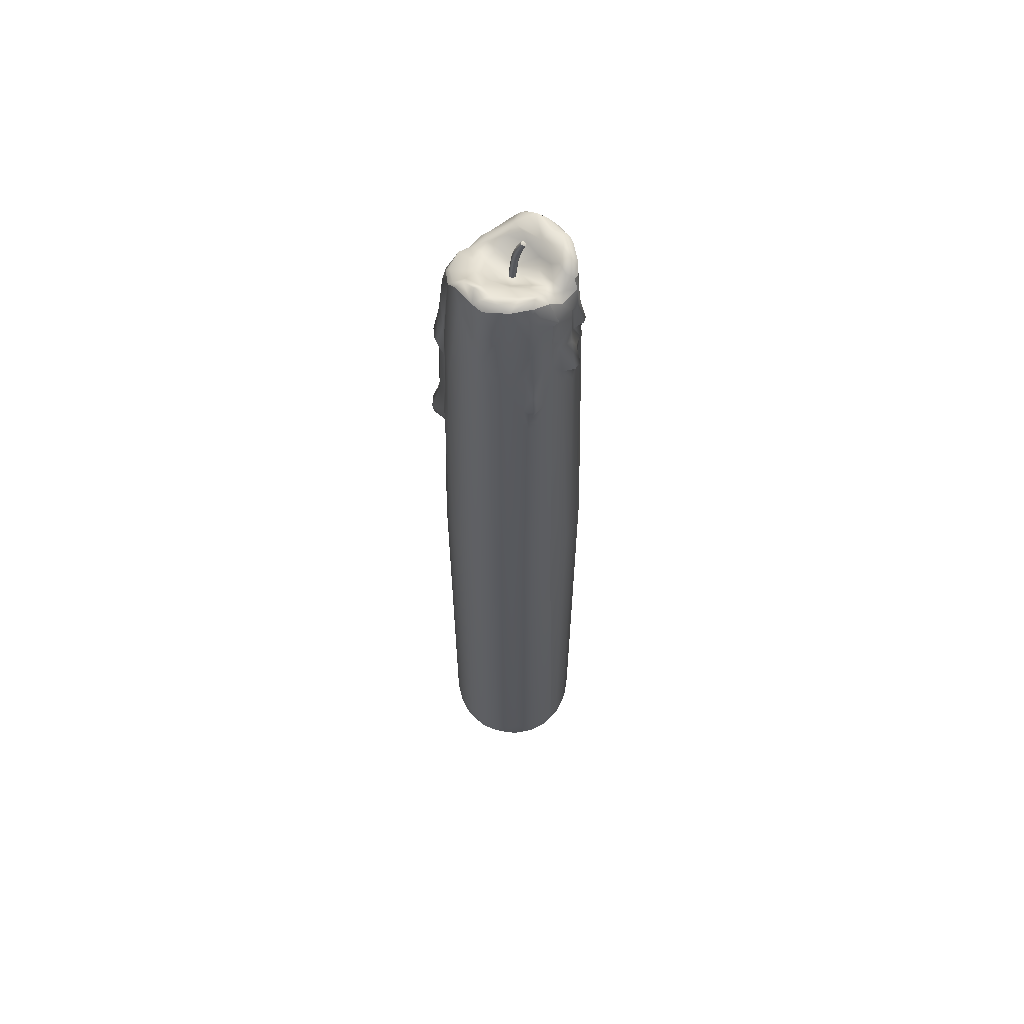
<metadata>
{"format":"obj","ext":"obj","renderer":"f3d","projection":"perspective","resolution":1024,"background":"white","views":[{"elev":61.3,"azim":121.2,"up":"+Y"}]}
</metadata>
<code>
v -0.2558 0.584 -1.951
v -0.1619 0.4781 1.961
v -1.9 13.98 0.5291
v -1.345 23.44 1.111
v 1.411 0.6767 -1.372
v -1.593 13.98 -1.156
v -1.181 25.81 -0.357
v 1.639 23.02 -0.5614
v 1.502 0.1544 1.215
v -0.6707 22.73 1.904
v -0.8294 25.72 -1.304
v -1.147 23.01 -1.298
v 1.623 13.98 -1.114
v 1.969 13.98 0.02247
v -1.055 0.5747 -1.662
v 0.5779 25.48 0.7145
v 0.4344 25.38 -0.1982
v 0.05764 22.67 -1.846
v 1.221 25.88 0.6453
v -0.8983 25.72 -0.2742
v 1.749 13.98 -0.9039
v -0.739 0.2414 1.797
v 0.814 25.91 -1.086
v 1.958 1.11 -0.2179
v 1.104 24.36 -1.269
v -1.968 0.8643 0.07081
v -0.8838 13.98 1.758
v -1.928 13.98 -0.4044
v -1.819 0.1812 -0.6479
v 0.8664 0.9063 1.769
v 0.5081 13.98 -1.892
v -0.1316 13.98 1.963
v -0.3036 13.98 -1.945
v 0.7856 18.22 1.726
v -1.173 13.98 -1.582
v 0.6055 25.11 1.42
v 1.787 0.00415 -0.1521
v -1.733 22.97 -0.07491
v -1.19 0.02705 1.431
v 1.675 22.9 0.4532
v -1.572 13.98 1.185
v -0.4546 25.3 1.011
v 1.801 0.8906 0.795
v 0.1189 23.14 1.727
v 1.85 13.98 0.6707
v -1.822 0.1691 0.6311
v 1.118 21.19 -1.398
v 0.614 13.98 1.873
v 0.1699 25.24 -1.477
v -0.8432 21.63 1.923
v -0.4689 25.78 -1.022
v -0.818 19.95 1.65
v -1.477 0.7823 -1.303
v -1.076 22.24 1.39
v -1.837 13.98 -0.7087
v 1.182 13.98 1.575
v -0.4831 0.1073 -1.853
v -0.1185 25.16 -0.1527
v 1.309 13.98 -1.471
v -0.01739 24.9 -1.645
v -0.4997 21.41 1.885
v -1.683 23.71 -0.5164
v -0.66 21.29 1.655
v -1.353 23.41 -1.068
v 1.269 22.35 -1.29
v -1.553 24.98 0.3309
v 0.6895 23.23 -1.581
v 0.2795 22.99 -1.98
v -0.5534 17.17 1.805
v -0.204 22.97 -1.722
v -0.003555 24.85 1.609
v 1.209 0.5511 1.55
v 1.545 24.73 -0.4483
v 0.9813 18.64 1.597
v -1.805 13.98 0.7863
v 0.8951 19.98 1.743
v 0.6975 25.68 -0.3079
v 0.9877 18.76 1.914
v 0.4609 19.36 1.801
v 0.08516 25.51 -0.9548
v -0.5393 13.98 -1.892
v 1.607 0.1707 -1.072
v 0.351 1.389 1.937
v 1.338 -0.0311 -0.1202
v 0.213 13.98 -1.956
v -1.491 25.54 -0.5943
v 1.375 25.87 -0.4092
v -1.333 -0.03293 0.006552
v 0.5379 23.44 1.786
v 0.4751 22.27 2.003
v -0.9847 25.01 1.215
v 0.8353 21.74 1.702
v 0.1389 25.32 0.7059
v 0.9927 22.27 1.682
v -1.405 25.04 0.7703
v 1.1 25.46 1.012
v -0.3309 25.37 -0.5359
v -0.1207 0.01726 1.818
v -0.8332 22.55 1.847
v 0.497 -0.001495 -1.703
v -0.9749 17.38 1.804
v -0.6118 13.98 1.873
v 1.863 0.08458 0.2954
v -0.7579 16.92 1.746
v 1.912 1.08 -0.4685
v -1.112 17.36 1.517
v -0.4858 24.63 -1.632
v -0.2141 21.57 1.762
v -1.931 0.7708 -0.3778
v 0.3221 21.74 1.758
v 0.9506 21.78 -1.492
v 0.9347 13.98 1.732
v 0.4775 24.95 -1.588
v -1.965 13.98 -0.04264
v 0.4468 0.261 -1.881
v -0.1998 25.11 1.335
v 1.349 25.72 -0.7331
v -0.7975 23.11 1.641
v 0.9453 21.78 1.493
v 1.914 13.98 -0.4629
v 0.1626 19.52 1.913
v 0.6878 0.2309 1.807
v 0.1966 22.15 1.89
v 1.459 22.97 -0.9367
v 0.07867 19.11 1.834
v -1.237 0.2772 1.506
v 1.916 13.98 0.4483
v -0.7971 1.322 -1.8
v -0.7511 18.32 1.755
v -1.77 0.7688 0.8605
v -0.4037 25.58 -1.471
v -0.6256 24.15 1.653
v 0.603 18.9 1.997
v -1.22 25.74 -0.9487
v 0.3944 18.62 1.811
v 1.448 0.002182 -1.065
v -1.471 23.87 -0.8008
v -0.162 23.99 -1.664
v -1.713 22.78 -0.3091
v -0.4976 23.23 -1.657
v -1.715 22.52 -0.588
v -0.387 24.06 -1.809
v -1.485 0.07669 -1.168
v -0.6657 24.58 -1.476
v 1.531 25.64 0.1971
v 0.04463 22.3 -1.786
v 0.07225 25.13 1.506
v -1.866 0.0314 0.0092
v 0.4361 24.76 1.668
v 0.1127 0.1414 -1.917
v -0.2338 19.71 1.804
v -1.37 13.98 1.415
v -0.002479 1.202 -1.969
v 0.6786 20.11 1.83
v -1.076 25.61 0.6264
v -1.404 25.9 0.2051
v -1.517 0.8974 1.257
v 0.4545 25.68 -0.718
v -0.8021 21.42 1.695
v -1.833 22.85 -0.5724
v 0.1102 23.8 -1.759
v 1.593 25.63 -0.1222
v -0.6801 25.9 -1.19
v 1.608 24.58 0.1895
v 1.744 24.72 -0.1475
v -1.408 13.98 -1.376
v 1.693 23.71 -0.1804
v 1.074 13.98 -1.651
v 1.272 19.62 1.374
v 0.8809 23.51 -1.449
v 1.735 0.8063 -0.9273
v 0.5151 0.01662 1.757
v -1.528 22.68 -0.8411
v 0.2954 -0.03236 0.9555
v 1.042 25.78 0.2241
v 1.006 0.1189 1.635
v 0.9288 25.59 0.753
v 1.651 13.98 1.068
v 0.6775 25.57 0.2027
v 1.514 13.98 1.26
v -0.4186 24.6 1.554
v -1.495 -0.01038 0.6926
v 1.039 25.15 1.207
v -0.7933 25.14 1.205
v 0.3258 13.98 1.941
v 0.7678 0.6837 -1.813
v -1.673 0.9803 -1.039
v -0.022 13.98 -1.97
v -0.4838 20.18 1.786
v -1.059 24.05 1.287
v -0.7836 22.89 -1.549
v -1.327 24.36 1.071
v -0.274 22.9 1.734
v -1.424 23.84 1.15
v 1.209 25.81 -0.131
v -1.418 23.78 0.9222
v -0.93 13.98 -1.734
v 0.7716 18.5 1.777
v 1.631 -0.000473 0.7317
v 0.186 21.83 1.83
v 0.3281 23.34 1.706
v 0.04843 22.98 -1.995
v -1.951 13.98 0.2649
v -0.3485 13.98 1.937
v 1.173 0.08723 -1.508
v -1.586 0.3029 1.121
v -0.5052 21.92 2.028
v -0.9834 1.157 1.708
v 0.8349 19.29 2.02
v -1.149 13.98 1.599
v -0.7829 25.5 0.0474
v 1.953 0.9354 0.2604
v 0.7131 23.38 1.741
v -1.308 25.11 1.038
v 1.657 0.8039 1.065
v -1.567 24.81 0.5092
v 0.2447 25.49 -1.252
v -1.498 25.64 0.5249
v -0.07463 25.55 -1.08
v -1.606 25.14 0.5996
v 0.9158 24.88 1.31
v 1.747 22.93 -0.1532
v 1.128 23.07 1.332
v -1.189 25.88 -0.6985
v 0.08278 25.15 0.1765
v -1.334 25.48 0.7811
v -1.265 1.439 -1.509
v 1.197 0.7074 -1.563
v -0.6454 0 -1.631
v 0.9603 25.75 -1.168
v -0.9453 0.09427 -1.663
v 0.7185 24.02 -1.545
v -1.873 1.035 -0.6059
v 1.356 21.76 -1.132
v 0.6795 21.79 1.826
v 1.606 0.9828 -1.142
v 1.319 21.87 -1.401
v 0.1112 24.56 -1.732
v -1.543 25.62 -0.4045
v 0.2789 0.1522 1.899
v -0.3135 25.13 0.1029
v -1.917 0.307 0.3224
v -0.786 24.87 1.413
v 1.427 25.78 0.06358
v -0.3948 23.61 1.732
v -0.5422 0.6396 -1.894
v -1.721 23.02 0.191
v 0.6403 24.54 1.644
v -1.732 13.98 -0.9345
v 1.216 20.62 1.323
v -1.524 22.94 0.8273
v -0.05155 25.44 -1.385
v -0.7222 25.54 0.5911
v 1.453 21.8 1.041
v -0.6775 19.73 1.696
v 1.5 0.9926 1.275
v 0.4104 22.82 -1.69
v 1.224 -0.01018 1.276
v -0.4187 25.3 0.6453
v 0.3206 18.91 1.827
v 0.1986 25.34 0.9966
v 0.6808 22.29 1.972
v 0.8928 25.44 -1.312
v -1.024 21.8 1.653
v 1.162 25.44 -1.127
v -1.093 21.66 1.391
v 0.8449 24.85 -1.358
v -0.8105 17.81 1.847
v 1.889 0.898 0.5547
v 1.289 23.22 -1.148
v -1.855 0.7374 0.6552
v -0.8184 24.1 1.553
v -0.8953 18.33 1.675
v 1.328 25.66 0.798
v 0.6271 25.84 -1.096
v 1.234 21.5 -1.344
v 0.1144 0.8415 1.966
v -0.2253 23.45 1.767
v 1.467 25.29 0.6243
v -0.08623 23.57 1.691
v 1.007 19.02 1.955
v -0.4892 23.78 -1.69
v -1.747 0.01733 -0.5547
v 1.477 13.98 -1.299
v -1.926 0.1976 -0.1655
v 1.959 13.98 -0.1954
v -1.149 23.57 1.25
v -1.402 25.73 -0.4938
v 0.2176 0.6863 -1.956
v -0.6093 25.46 -0.3791
v -0.9303 20.36 1.554
v 1.882 0.2985 0.4684
v 0.8269 13.98 -1.787
v -0.1403 25.25 0.9736
v -0.6936 21.95 2.036
v -0.6129 0.8023 1.87
v 1.838 13.98 -0.7023
v -0.5373 24.06 -1.769
v -1.73 22.8 -0.7485
v -0.6692 23.96 -1.53
v -1.622 23.99 -0.6237
v 1.838 0.8892 -0.7076
v 0.8757 25.79 -0.6901
v -1.708 13.98 0.9768
v -0.912 22.35 1.898
v 1.36 13.98 1.421
v -1.596 0.2326 -1.103
v 0.9254 23.01 1.492
v -0.8936 25.84 -0.8751
v 0.523 25.55 -1.328
v -0.337 25.72 -1.26
v -1.055 -0.03212 -0.9046
v -1.423 20.95 1.088
v 1.792 0.07147 -0.5408
v -0.2566 24.53 1.634
v -0.5486 25.52 -1.474
v 1.123 18.88 1.464
v 0.08459 13.98 1.967
v -0.4971 17.75 1.802
v 1.639 25.22 -0.1018
v -0.6714 23.11 1.763
v 1.967 0.8937 -0.004389
v -0.4747 21.12 1.787
v -0.6485 0.04494 1.752
v -0.1703 22.01 1.8
v 0.7772 18.77 2.047
v -1.034 24.71 1.258
v -0.02283 22.17 1.761
v -0.3281 24.69 -1.633
v -0.737 13.98 -1.825
v -1.579 24.73 -0.3172
v -0.8886 23.24 1.485
v 0.1699 22.6 1.845
v -1.438 25.88 -0.09275
v -1.322 0.1868 -1.398
v 1.952 13.98 0.2463
v 0.4478 23.85 -1.601
v 0.3569 25.29 0.192
v -1.795 0.742 -0.8071
v 1.937 0.1908 0.02245
v -1.664 1.239 1.051
v -1.269 20.95 1.258
v 0.7114 20.8 1.846
v 1.72 22.91 0.2223
v 0.591 0.6164 1.878
v -1.741 23.22 -0.6661
v 0.1872 25.45 -0.6569
v 1.405 19.35 1.176
v 0.1877 25.21 -0.1814
v 1.253 25.89 0.3205
v 1.08 19.39 1.525
v 1.083 20.31 1.459
v 0.5886 24.95 1.551
v 0.4074 25.61 -1.153
v 0.01973 0.03548 -1.84
v -0.5057 25.55 -0.7577
v -0.1401 0.1497 1.909
v -0.9928 22.86 -1.426
v 1.349 1.344 1.434
v -0.9446 21.48 1.639
v 0.2028 21.14 1.827
v -1.31 0.9512 1.469
v -0.03905 19.4 1.829
v -1.332 23.8 1.259
v -0.9999 17.07 1.602
v -0.195 23.26 -1.729
v -1.961 1.043 -0.1771
v -0.1288 25.25 0.7276
v 1.693 24.38 -0.1638
v -0.7658 17.35 1.866
v 0.4192 19.66 1.768
v 1.702 22.74 -0.3673
v 0.4832 24.18 -1.613
v 0.5413 24.47 -1.532
v -0.5233 21.58 2.004
v 0.6351 24.9 -1.502
v -0.4496 19.68 1.805
v 1.015 25.25 -1.292
v -0.9504 25.63 0.2911
v -0.5318 -0.02191 1.5
v 1.03 25.89 -0.7721
v 1.905 0.2589 -0.3791
v -0.3463 25.33 -1.591
v 1.28 21.14 -1.254
v 0.8826 22.23 1.82
v 1.561 23.02 -0.7487
v 0.477 -0.02637 -1.403
v 1.609 22.63 0.6759
v -0.9707 25.82 -1.082
v -1.291 0.008347 -1.182
v -1.943 0.9378 0.3127
v 0.4944 25.48 0.5263
v -1.319 25.77 -0.7962
v 1.192 23.02 -1.354
v -1.756 0.02782 0.5332
v 1.174 22.31 -1.407
v -1.387 25.71 0.5806
v 0.3196 24.11 1.658
v -1.583 0.0748 1.037
v 0.7695 0.1196 -1.76
v 1.036 1.232 1.673
v -1.661 22.2 -0.5722
v 0.7864 23.86 1.608
v -0.3488 24.9 1.444
v 0.8966 24.13 1.398
v 1.75 13.98 0.9011
v 0.7381 19.62 1.923
v 1.208 21.86 -1.479
v -1.536 25.59 -0.1363
v 1.783 0.1944 0.754
v -0.5226 22.7 1.901
v -0.5398 23.08 1.804
v -0.9953 21.32 1.474
v -1.451 24.8 0.6677
v 0.01707 21.75 1.766
v -1.153 1.22 1.595
v 1.81 0.2593 -0.6916
v -0.1867 24.6 -1.609
v -1.522 25.67 0.2327
v -0.03324 24.09 -1.662
v 0.9694 23.03 1.425
v 0.9458 18.42 1.587
v -0.08895 22.1 1.779
v -0.1342 21.63 1.763
v -0.6618 21.12 1.66
v -0.4756 21.03 1.787
v -0.3001 21.13 1.77
v -0.8059 21.22 1.685
v -0.9427 21.33 1.628
v -1.32 17.46 1.336
v -1.145 16.93 1.504
v -1.013 16.81 1.601
v -0.7572 16.75 1.75
v -0.5032 16.98 1.821
v -0.4126 17.54 1.83
v -1.095 21.38 1.399
v 1.135 18.63 1.462
v 0.9562 18.23 1.587
v 0.8005 17.87 1.693
v 0.4089 18.31 1.815
v 0.3902 18.33 1.819
v 0.0789 18.91 1.839
v -0.4031 0.8463 1.913
v -1.538 22.28 -0.8453
v -1.666 21.97 -0.5761
v -1.724 22.33 -0.314
v -1.725 22.89 -0.1768
v 1.647 24 0.201
v 1.705 23.53 -0.1744
v 1.536 24.51 -0.4805
v 1.73 22.92 0.07457
v -1.44 23.41 0.914
v -1.323 23.27 1.136
v -1.058 23.45 1.332
v -1.557 25.2 0.2254
v -1.57 24.73 0.3429
v -1.573 24.68 0.5136
v -1.475 24.63 0.6521
v -1.448 24.64 0.7014
v -1.434 24.74 0.722
v 0.4069 22.24 -1.705
v 0.04262 22.06 -1.791
v -0.2121 22.24 -1.74
v 1.476 22.04 -0.955
v 1.367 21.15 -1.148
v 1.287 20.92 -1.255
v 1.124 20.98 -1.4
v 0.9575 21.48 -1.501
v 0.4721 0.6846 -1.897
v -1.149 21.57 1.345
v -0.1042 21.39 1.779
v 0.0327 21.28 1.8
v -0.3168 20.1 1.794
v -1.624 22.99 0.373
v -1.61 22.97 0.5571
v 0.08922 25.09 -0.03479
v -0.000441 25.09 -0.07876
v -0.0836 25.09 -0.02335
v -0.0771 25.1 0.07603
v 0.01256 25.1 0.12
v 0.09572 25.1 0.06459
v -0.00229 26.49 -0.2879
v -0.0653 26.46 -0.3141
v -0.1257 26.47 -0.2763
v -0.1231 26.51 -0.2123
v -0.0601 26.53 -0.1861
v 0.00031 26.52 -0.2239
v -0.06534 26.51 -0.2595
v -0.1158 26.33 -0.1301
v -0.1201 26.3 -0.2121
v -0.04686 26.29 -0.2593
v 0.03075 26.31 -0.2245
v 0.0351 26.35 -0.1425
v -0.03817 26.35 -0.09532
v -0.1033 26.11 -0.0504
v -0.1089 26.08 -0.1429
v -0.02888 26.07 -0.1953
v 0.05667 26.09 -0.1552
v 0.06222 26.11 -0.06267
v -0.01779 26.12 -0.01026
v -0.09426 25.85 0.005284
v -0.1006 25.83 -0.09312
v -0.01733 25.83 -0.1483
v 0.07218 25.84 -0.105
v 0.07847 25.85 -0.0066
v -0.004749 25.86 0.04854
v -0.08374 25.56 0.03432
v -0.09025 25.55 -0.06505
v -0.007087 25.55 -0.1205
v 0.08257 25.55 -0.0765
v 0.08908 25.56 0.02288
v 0.005919 25.57 0.07829
g candle2
f 204 443 2 32
f 64 12 166 6
f 312 387 84
f 185 318 277 83
f 100 229 355
f 24 105 120 286
f 241 211 253 259
f 234 124 464 465
f 402 445 446 139
f 312 84 174 88
f 309 20 51 163
f 447 139 446
f 77 175 195 303
f 406 43 45
f 258 172 380 174
f 72 56 401
f 243 132 181 404
f 470 342 436
f 293 168 186 469
f 33 1 246 81
f 11 12 64 134
f 153 188 85 289
f 236 13 21 171
f 180 306 359 256
f 179 175 77
f 344 336 14 451
f 386 464 124
f 166 35 227 53
f 387 312 229 100
f 89 149 398 201
f 213 403 248
f 179 77 17 338
f 356 51 20 290
f 11 300 191 358
f 219 51 356 97
f 406 45 388 254
f 397 155 156 218
f 475 251 458 457
f 222 286 120 372
f 304 41 313 251
f 114 367 26
f 60 383 49
f 111 468 67
f 215 43 406 178
f 37 103 199
f 117 230 23 381
f 263 113 310 230
f 395 399 46 148
f 41 304 341 157
f 296 102 27 208
f 114 203 247 38
f 203 114 26 391
f 28 55 233 109
f 390 229 312
f 83 345 48 185
f 2 357 240 277
f 441 442 318 185
f 197 330 128 15
f 191 140 330 197
f 154 343 110 371
f 250 254 223
f 35 166 12 358
f 177 16 36 96
f 184 116 42 155
f 136 37 84 387
f 236 5 284 13
f 419 409 455
f 66 456 457 216
f 8 372 120 297
f 25 117 124 270
f 39 182 380
f 208 126 22 296
f 279 448 164 145
f 274 183 223 254
f 210 152 362 416
f 106 431 432 365
f 289 31 293 469
f 400 100 355 150
f 93 392 338 225
f 261 294 116 147
f 340 382 24 322
f 212 322 14 336
f 71 280 44 398
f 363 151 204 32
f 148 46 242 285
f 391 271 3 203
f 270 394 25
f 25 394 170 267
f 30 112 48 345
f 49 310 113 60
f 17 158 347 349
f 207 325 193 411
f 287 4 453 454
f 11 389 163
f 311 252 131 163
f 323 108 61
f 54 99 118 332
f 339 249 6 187
f 413 291 429
f 64 444 173
f 48 112 439 440
f 231 335 15
f 58 349 347 80
f 368 225 241 259
f 59 284 5 228
f 384 466 467 47
f 383 60 329 107
f 159 63 61 50
f 295 10 99 305
f 331 139 447
f 425 428 52 255
f 319 377 255 129
f 137 301 86 393
f 445 402 173 444
f 270 234 65 394
f 396 111 170 394
f 20 156 155 379
f 156 20 7 334
f 170 111 67 232
f 257 68 337 67
f 68 257 18 202
f 366 202 70
f 140 70 463
f 18 70 202
f 71 398 149
f 261 147 36 16
f 176 9 72
f 448 449 167 164
f 438 439 112 56
f 92 76 352 119
f 75 3 271 130
f 281 351 76 209
f 354 158 275 310
f 78 198 74 317
f 133 407 79 260
f 326 135 198 78
f 80 158 354 217
f 219 252 311
f 82 314 136 205
f 232 67 337 373
f 418 329 60
f 2 277 318 32
f 247 474 456
f 410 199 103
f 9 176 258
f 288 334 7
f 145 162 244 350
f 117 73 450
f 143 283 29 307
f 333 90 89 201
f 403 213 308 405
f 235 90 123 110
f 213 262 385 94
f 226 91 155 397
f 192 190 327 214
f 385 262 235 92
f 116 294 42
f 213 94 308
f 92 119 94 385
f 97 58 80 219
f 211 241 290
f 357 2 22 324
f 39 324 22 126
f 264 305 54 266
f 50 295 305 264
f 5 82 205 228
f 228 205 400 186
f 319 129 268 370
f 106 291 413 436
f 69 104 433 434
f 319 434 435
f 127 269 212 336
f 370 104 69 319
f 101 273 106 365
f 314 382 340
f 314 82 417 382
f 433 104 365 432
f 365 104 101
f 366 140 420 161
f 193 328 44 280
f 123 90 333 328
f 29 285 109
f 285 26 367 109
f 151 363 361 472
f 468 111 47 467
f 276 111 408 237
f 401 56 112 30
f 238 373 337 161
f 367 114 28 109
f 404 116 184 243
f 147 71 149 353
f 87 117 381
f 162 117 87 244
f 118 99 10 321
f 272 327 332 118
f 308 94 119 421
f 302 297 120 105
f 121 371 110 361
f 172 258 176
f 386 124 117
f 79 121 125 260
f 121 361 363 125
f 157 362 152 41
f 45 127 40 388
f 269 127 45 43
f 57 246 1 150
f 231 15 246 57
f 291 106 273 52
f 46 206 130 271
f 11 163 131 316
f 144 11 316 107
f 181 132 245 315
f 272 118 321 132
f 224 393 288 7
f 309 163 389 224
f 100 400 205 136
f 134 64 137 393
f 238 161 420 60
f 139 331 62 160
f 141 299 173 402
f 138 142 329 418
f 139 160 141 402
f 282 142 138 140
f 298 144 107
f 231 143 335
f 140 191 300 282
f 298 282 300 144
f 19 274 145 350
f 18 146 70
f 146 18 257
f 404 147 116
f 283 390 312 88
f 380 182 88 174
f 353 248 221 183
f 188 153 1 33
f 63 425 426 323
f 313 430 342
f 289 150 1 153
f 154 76 343
f 407 209 76 154
f 253 379 155 42
f 419 218 156 334
f 419 334 239 409
f 157 206 126 362
f 130 206 157 341
f 275 158 77 303
f 17 77 158
f 264 266 360 50
f 346 301 137
f 68 161 337
f 73 162 320
f 51 219 311 163
f 145 164 162
f 165 320 164 369
f 73 320 165 369
f 6 166 53 187
f 167 449 450 73
f 317 351 281 78
f 348 254 250 169
f 376 267 170 232
f 373 238 113 374
f 417 82 171 302
f 172 176 122 240
f 277 240 345 83
f 64 173 137
f 346 137 173 299
f 98 380 172
f 324 39 98
f 350 195 175 19
f 177 96 19
f 30 176 72 401
f 122 176 30 345
f 177 19 175 16
f 215 178 180 256
f 16 175 179 392
f 93 16 392
f 348 178 406 254
f 71 147 404 181
f 88 182 148 283
f 353 183 96 36
f 184 155 91 243
f 327 272 243 91
f 185 48 440 441
f 307 339 187 53
f 377 189 255
f 427 471 424 108
f 190 332 327
f 358 191 197 35
f 460 414 459
f 364 190 192 194
f 412 245 132 321
f 4 287 364
f 87 381 195 244
f 196 4 194
f 35 197 15 227
f 135 34 198
f 34 74 198
f 258 174 84 199
f 110 123 200
f 200 123 328 415
f 68 202 161
f 39 399 395
f 399 39 126 206
f 325 207 375 108
f 295 50 375 207
f 210 416 208 27
f 281 209 326 78
f 209 407 133 326
f 211 290 20 379
f 212 340 322
f 292 340 212 269
f 89 213 248 149
f 262 213 89 90
f 91 226 214 327
f 460 95 414
f 215 9 410 43
f 72 9 256 359
f 458 414 216 457
f 220 218 419
f 310 49 217 354
f 217 252 219 80
f 95 214 226 220
f 220 216 414 95
f 66 216 220 419
f 14 286 222 451
f 421 223 183 221
f 7 20 309 224
f 225 349 58 241
f 218 220 226 397
f 53 227 15 335
f 231 229 390 143
f 57 355 229 231
f 378 267 376
f 265 117 25 378
f 29 109 233 339
f 307 29 339
f 234 465 466 384
f 276 237 234 384
f 343 76 92 235
f 236 171 82 5
f 234 237 65
f 408 111 396
f 113 238 60
f 239 86 301 62
f 86 288 393
f 98 172 240 357
f 97 241 58
f 26 285 242 391
f 350 244 195
f 193 245 412 411
f 246 15 128
f 246 128 330 81
f 248 353 149
f 352 250 119
f 252 217 49 383
f 254 388 279 274
f 129 255 52 273
f 9 215 256
f 461 257 67
f 368 259 42 294
f 253 42 259
f 135 260 125
f 133 260 135 326
f 294 261 16 93
f 235 262 90
f 265 230 117
f 230 265 378 263
f 25 267 378
f 273 101 268 129
f 101 104 370 268
f 234 270 124
f 242 46 271 391
f 272 132 243
f 2 443 296 22
f 96 183 274 19
f 47 111 276 384
f 193 278 245
f 315 245 278 280
f 279 145 274
f 193 280 278
f 285 29 283 148
f 24 286 14 322
f 190 454 332
f 288 86 239 334
f 290 241 97 356
f 429 291 52 428
f 269 43 410 292
f 93 225 368 294
f 295 207 411 10
f 297 21 386 8
f 21 297 302 171
f 282 298 142
f 142 298 107 329
f 299 141 160 346
f 346 160 62 301
f 300 11 144
f 275 303 381 23
f 381 303 195
f 304 75 130 341
f 54 305 99
f 359 306 56 72
f 405 308 421 221
f 310 275 23 230
f 453 4 196 452
f 37 136 314
f 37 314 340 103
f 181 315 71
f 280 71 315
f 383 131 252
f 34 422 317 74
f 32 318 442 363
f 69 434 319
f 323 426 427 108
f 325 423 328 193
f 423 424 415 328
f 81 330 140
f 62 331 239
f 333 201 44 328
f 335 143 307 53
f 127 336 344 40
f 349 225 338 17
f 103 340 292 410
f 110 343 235
f 240 122 345
f 158 80 347
f 169 250 352 351
f 76 351 352
f 353 36 147
f 355 57 150
f 98 357 324
f 358 12 11
f 159 50 360
f 361 110 200
f 126 208 416 362
f 70 140 366
f 167 73 369
f 164 167 369
f 79 371 121
f 154 371 79 407
f 232 373 374
f 376 232 374 113
f 61 108 375 50
f 376 113 263 378
f 377 151 473 189
f 379 253 211
f 382 105 24
f 302 105 382 417
f 316 131 383 107
f 100 136 387
f 393 224 389 134
f 11 134 389
f 390 283 143
f 179 338 392
f 396 65 237 408
f 148 182 395
f 65 396 394
f 44 201 398
f 46 399 206
f 400 150 115
f 405 221 248 403
f 239 331 409
f 10 411 412 321
f 462 146 257 461
f 70 146 462 463
f 413 360 266
f 418 60 420 138
f 456 66 419 455
f 140 138 420
f 250 223 119
f 119 223 421
f 169 180 178 348
f 437 306 180 169
f 437 438 56 306
f 186 168 59 228
f 31 289 85
f 323 61 63
f 325 108 424 423
f 425 255 189 426
f 427 426 189
f 63 159 428 425
f 360 429 428 159
f 431 430 152
f 432 431 152 210
f 27 433 432 210
f 27 102 433
f 434 433 102 204
f 435 434 204 151
f 319 435 377
f 106 430 431
f 313 41 152 430
f 413 429 360
f 436 413 266
f 317 437 169 351
f 317 422 438 437
f 422 34 439 438
f 440 439 34 135
f 441 440 135
f 135 125 442 441
f 363 442 125
f 204 102 296 443
f 435 151 377
f 6 249 444 64
f 55 445 444 249
f 446 445 55 28
f 38 447 446 28
f 331 447 38 409
f 55 249 339 233
f 73 117 162
f 162 164 320
f 40 344 448 279
f 344 451 448
f 222 372 449
f 117 450 8 386
f 449 372 8 450
f 40 279 388
f 448 451 222 449
f 414 458 459
f 313 452 251
f 342 453 452 313
f 342 470 54 453
f 454 453 54 332
f 287 190 364
f 287 454 190
f 4 364 194
f 455 409 38 247
f 247 456 455
f 475 457 456 474
f 459 458 251 452
f 196 460 459 452
f 192 214 95 460
f 31 461 67 293
f 461 31 85
f 188 462 461 85
f 463 462 188 33
f 140 463 33 81
f 366 161 202
f 21 13 464 386
f 465 464 13 284
f 466 465 284
f 467 466 284 59
f 168 468 467 59
f 67 468 168 293
f 115 469 186 400
f 289 469 115 150
f 38 28 114
f 266 470 436
f 470 266 54
f 436 342 430 106
f 472 361 200 415
f 471 472 415 424
f 151 472 471 473
f 473 471 427 189
f 192 460 196 194
f 247 203 3 474
f 75 475 474 3
f 75 304 251 475
f 37 199 84
f 39 395 182
f 98 39 380
f 410 9 199
f 9 258 199
f 476 477 509 510
f 477 478 508 509
f 478 479 507 508
f 507 479 480 512
f 480 481 511 512
f 481 476 510 511
f 482 483 488
f 483 484 488
f 484 485 488
f 485 486 488
f 486 487 488
f 487 482 488
f 490 489 485 484
f 491 490 484 483
f 492 491 483 482
f 493 492 482 487
f 494 493 487 486
f 489 494 486 485
f 496 495 489 490
f 497 496 490 491
f 498 497 491 492
f 499 498 492 493
f 500 499 493 494
f 495 500 494 489
f 502 501 495 496
f 503 502 496 497
f 504 503 497 498
f 505 504 498 499
f 506 505 499 500
f 501 506 500 495
f 508 507 501 502
f 509 508 502 503
f 510 509 503 504
f 511 510 504 505
f 512 511 505 506
f 507 512 506 501

</code>
